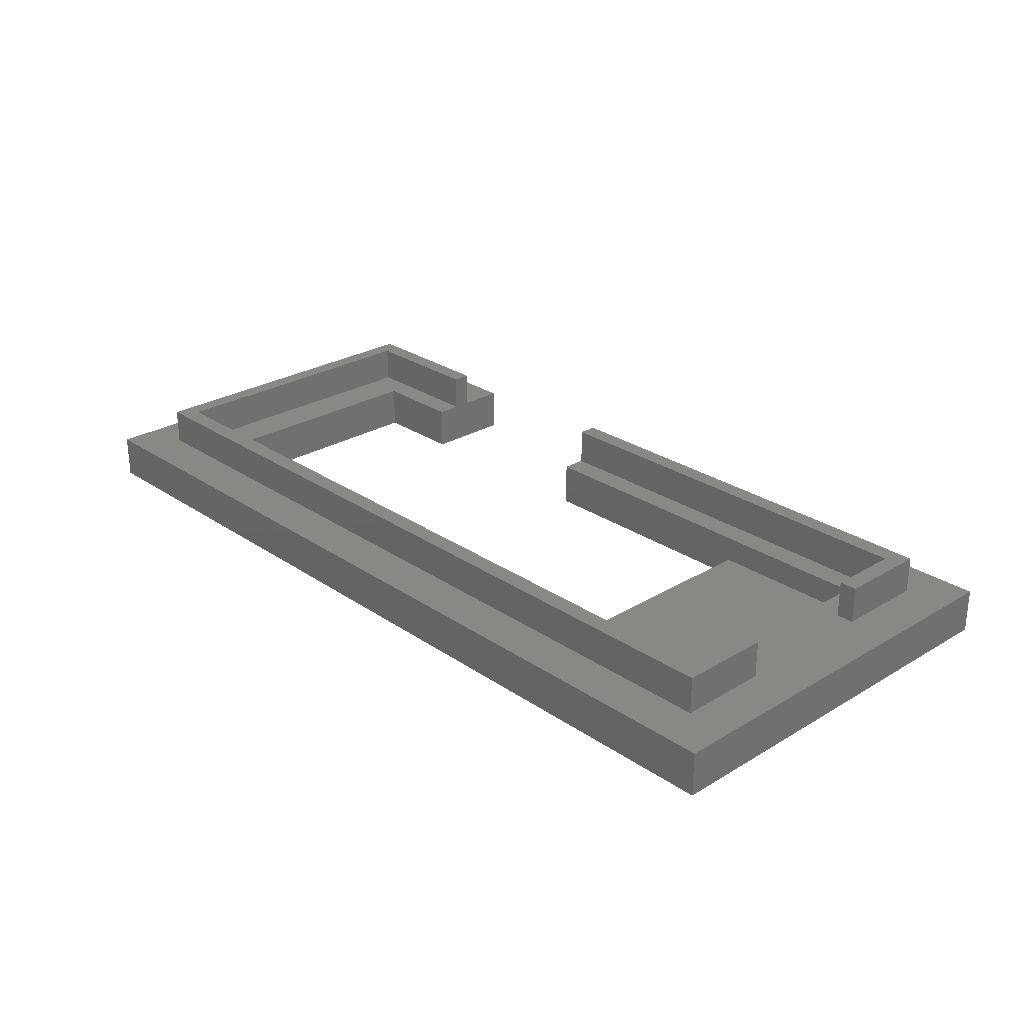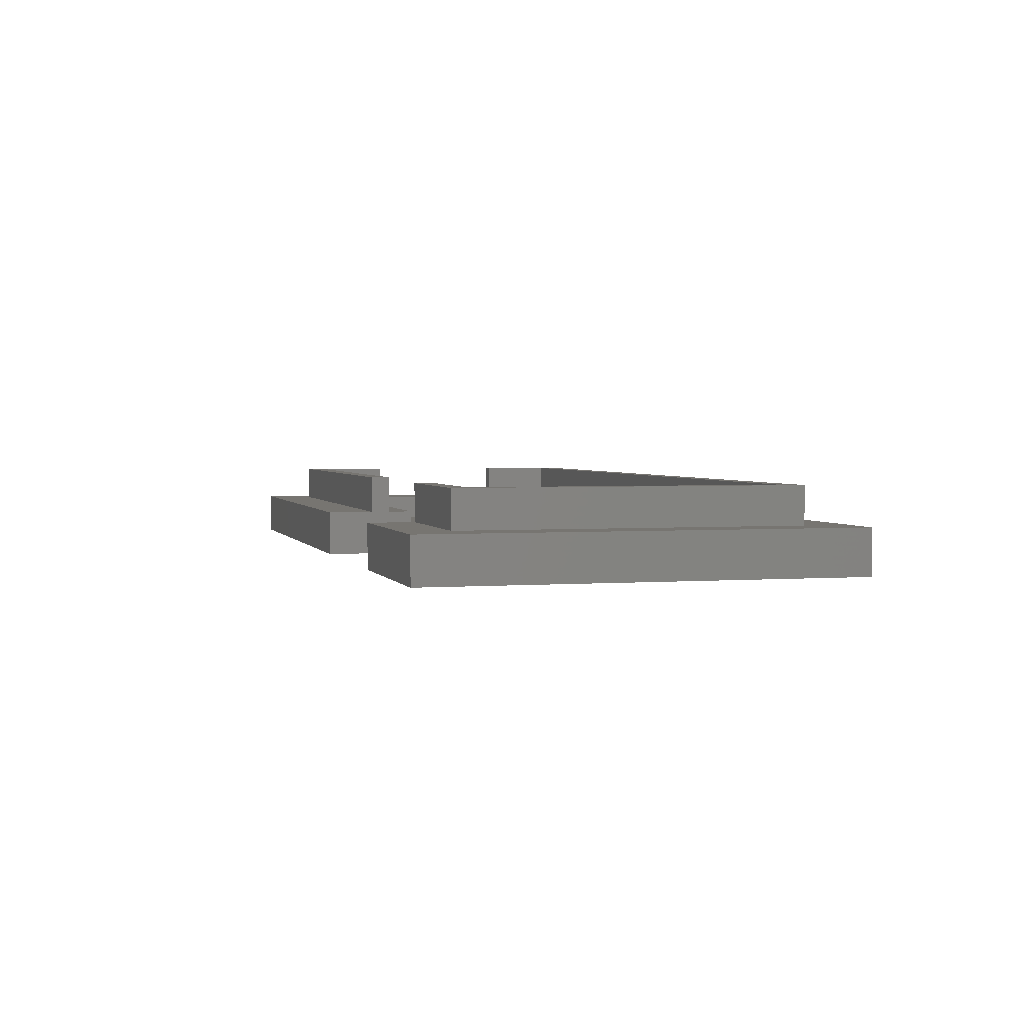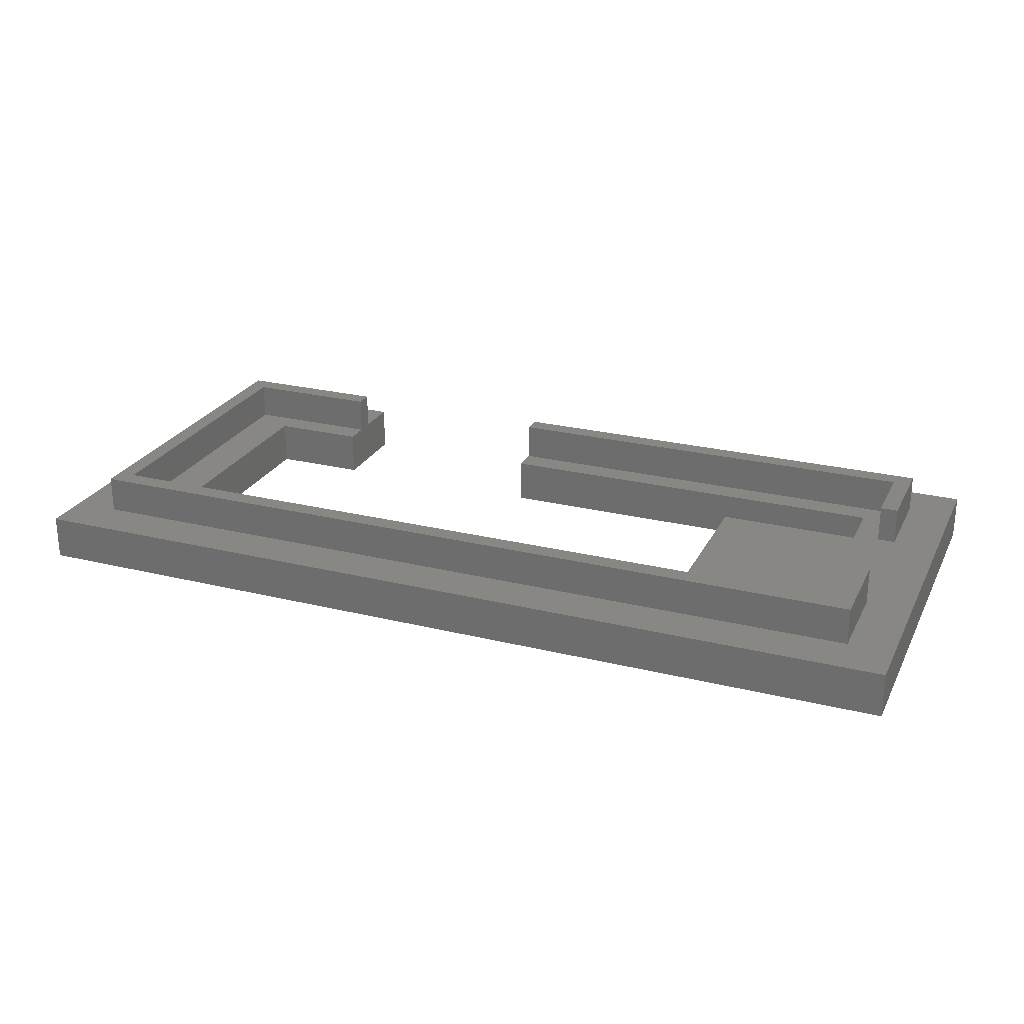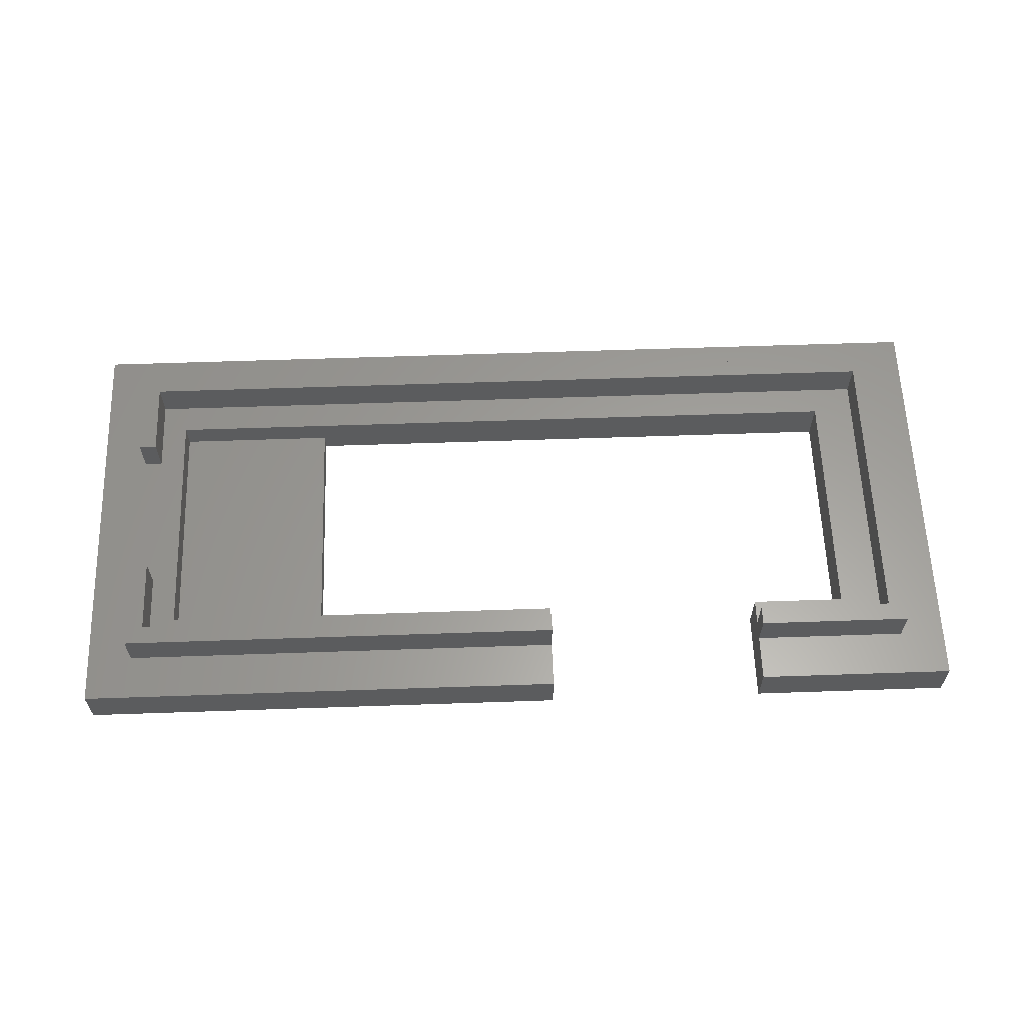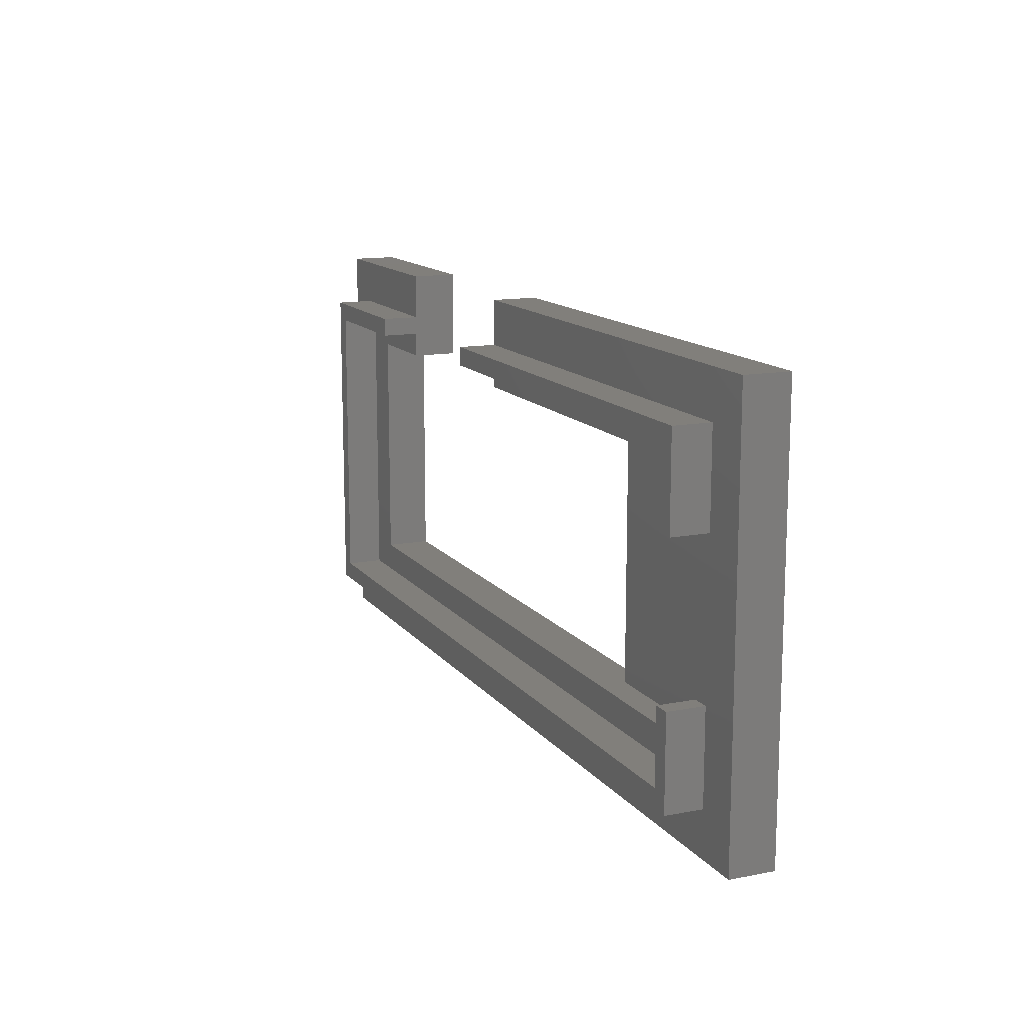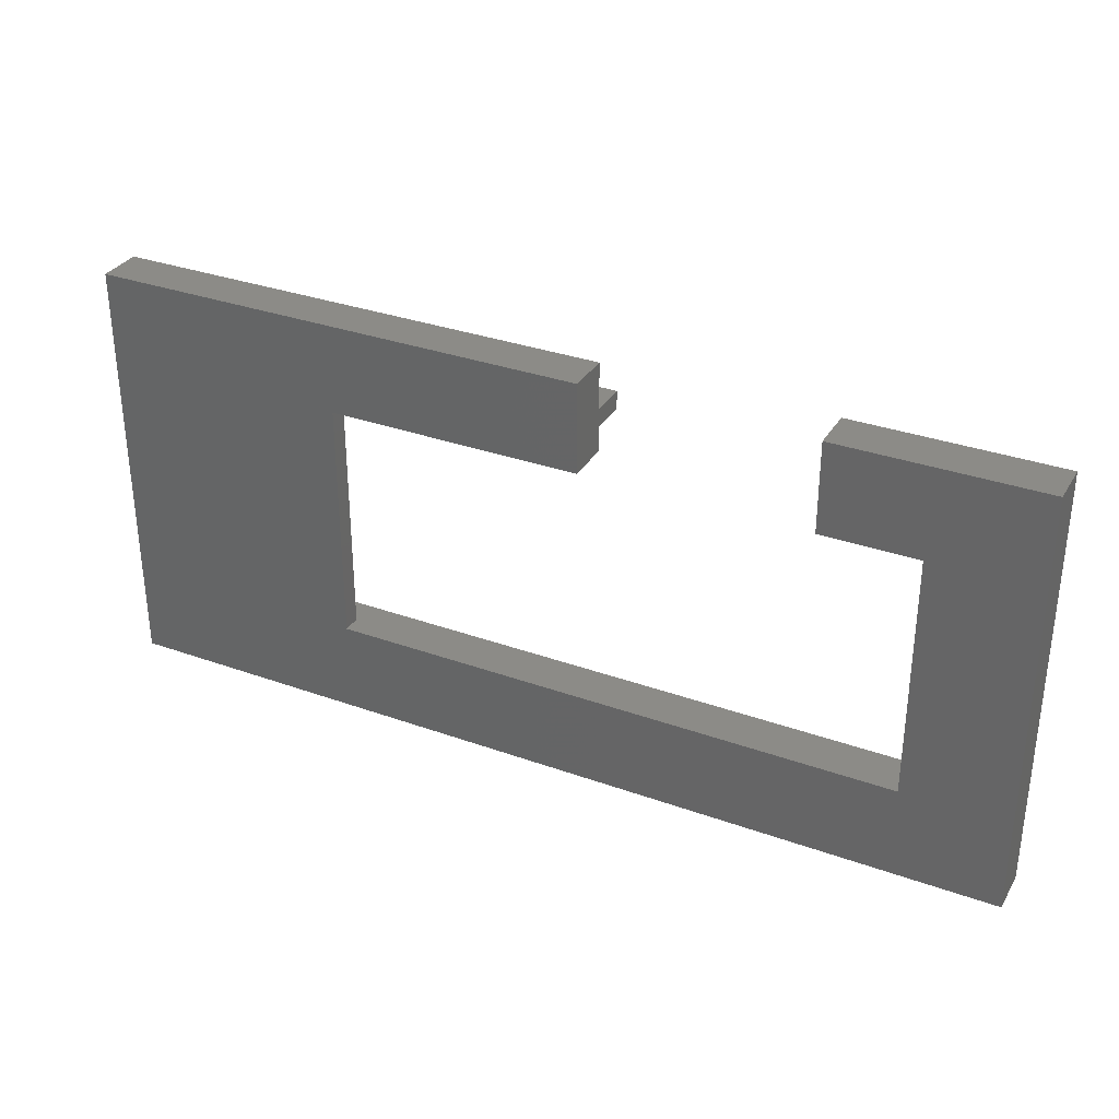
<metadata>
{"format":"stl","ext":"stl","renderer":"f3d","projection":"perspective","resolution":1024,"background":"white","views":[{"elev":26.6,"azim":46.8,"up":"+Z"},{"elev":2.6,"azim":-105.1,"up":"+Z"},{"elev":25.0,"azim":21.8,"up":"+Z"},{"elev":61.0,"azim":178.0,"up":"+Z"},{"elev":13.6,"azim":66.5,"up":"+Y"},{"elev":32.5,"azim":-153.4,"up":"+Y"}]}
</metadata>
<code>
# stl→obj: 168 verts, 398 faces
v -37.8 281.6 1
v -37.89 281.6 1
v -39.02 281.6 2.4
v -37.99 281.6 1
v -38.08 281.6 1
v -38.19 281.6 1
v -38.29 281.6 1
v -38.39 281.6 1
v -38.49 281.6 1
v -38.5 281.6 1
v -38.5 281.6 0.763
v -38.5 281.6 0.409
v -38.5 281.6 0.3091
v -39.22 281.6 2.4
v -38.5 281.6 0.2573
v -39.39 281.6 2.4
v -38.5 281.6 0.229
v -39.51 281.6 2.4
v -38.5 281.6 0
v -46.01 281.6 0
v -69.07 294.6 0
v -69.07 294.6 2.4
v -69.07 285.4 0
v -69.07 282 2.4
v -69.07 281.7 0
v -69.07 281.6 2.4
v -69.07 281.6 0
v -33.84 294.6 1
v -30.07 294.6 1
v -30.07 294.6 2.4
v -33.93 294.6 1
v -34.02 294.6 1
v -34.12 294.6 1
v -34.22 294.6 1
v -34.31 294.6 1
v -38.5 294.6 1
v -50.5 294.6 2.4
v -38.5 294.6 0.2103
v -67.37 281.6 2.4
v -67.27 281.6 2.4
v -67.16 281.6 2.4
v -65.26 281.6 0
v -67.04 281.6 2.4
v -66.92 281.6 2.4
v -66.81 281.6 2.4
v -66.7 281.6 2.4
v -66.6 281.6 2.4
v -66.52 281.6 2.4
v -66.47 281.6 2.4
v -66.43 281.6 2.4
v -65.12 281.6 0
v -64.96 281.6 0
v -46.63 281.6 0
v -46.47 281.6 0
v -46.26 281.6 0
v -35.73 281.6 1
v -34.05 281.6 2.4
v -31.73 281.6 1
v -30.07 281.6 1
v -30.07 281.6 2.4
v -63.88 281.6 0
v -63.95 281.6 0
v -64.04 281.6 0
v -64.16 281.6 0
v -64.3 281.6 0
v -64.46 281.6 0
v -64.62 281.6 0
v -64.79 281.6 0
v -64 294.6 2.043
v -64 294.6 2.4
v -64.15 294.6 2.4
v -67.96 294.6 2.4
v -64 294.6 0.6077
v -64 294.6 0.2339
v -30.07 282.7 1
v -30.07 284.2 2.4
v -30.07 285.8 1
v -30.07 291.8 2.4
v -30.07 293.4 1
v -30.07 293.6 1
v -30.07 292.1 2.4
v -74.7 299.4 0
v -74.7 276.6 0
v -25.3 276.6 0
v -74.7 299.4 2.4
v -74.7 276.6 2.4
v -25.3 276.6 2.4
v -25.3 299.4 0
v -25.3 299.4 2.4
v -72.25 296.9 4.4
v -72.25 279.1 2.4
v -72.25 279.1 4.4
v -72.25 296.9 2.4
v -27.75 279.1 2.4
v -27.75 279.1 4.4
v -27.75 292 4.4
v -27.75 296.9 2.4
v -27.75 296.9 4.4
v -27.75 292 2.4
v -28.7 295.9 4.4
v -52 295.9 4.298
v -28.7 295.9 2.4
v -52 295.9 4.4
v -71.3 280.1 2.4
v -28.7 280.1 4.4
v -28.7 280.1 2.4
v -71.3 280.1 4.4
v -71.3 295.9 2.4
v -71.3 295.9 4.4
v -64 295.9 2.586
v -64 295.9 2.4
v -64 295.9 4.4
v -52 296.9 4.4
v -28.7 292 4.4
v -28.7 284 2.4
v -64 294.8 2.4
v -52 297.1 2.4
v -52 296.9 2.4
v -27.75 284 2.4
v -28.7 292 2.4
v -52 296.9 2.498
v -64 296.9 4.233
v -64 296.9 4.4
v -64 296.9 2.4
v -27.75 284 4.4
v -28.7 284 4.4
v -64 299.4 0.5198
v -64 299.4 0
v -52 299.4 1.103
v -52 299.4 0
v -64 298.2 0
v -52 297.1 0
v -64 299.4 2.4
v -52 299.4 2.4
v -52 294.7 0
v -64 298.2 2.4
v -38.5 294.6 0
v -38.5 294.6 0.01946
v -52 294.6 0
v -52 294.6 0.2474
v -38.5 294.6 0.09741
v -52 294.6 1.238
v -52 294.6 2.4
v -52 295.3 2.4
v -52 295.9 2.4
v -64 294.6 0
v -64 294.8 0
v -64 297.1 0
v -64 297.1 2.4
v -35.92 295 0
v -36.08 295 0
v -36.23 295 0
v -36.38 295 0
v -35.78 295 0
v -29.5 283.7 0
v -35.5 281 0
v -29.5 281 0
v -35.63 295 0
v -29.69 295 0
v -35.63 281 0
v -35.78 281 0
v -35.93 281 0
v -36.08 281 0
v -36.23 281 0
v -36.38 281 0
v -36.53 281 0
v -36.66 281 0
v -36.78 281 0
f 1 2 3
f 2 4 3
f 4 5 3
f 5 6 3
f 6 7 3
f 7 8 3
f 8 9 3
f 9 10 3
f 3 10 11
f 11 12 3
f 13 14 12
f 12 14 3
f 15 16 13
f 13 16 14
f 17 18 15
f 15 18 16
f 19 20 17
f 17 20 18
f 21 22 23
f 23 22 24
f 25 24 26
f 27 25 26
f 23 24 25
f 28 29 30
f 31 28 30
f 32 31 30
f 33 32 30
f 34 33 30
f 35 34 30
f 35 30 36
f 36 30 37
f 38 36 37
f 26 39 27
f 27 39 40
f 41 27 40
f 41 42 27
f 41 43 42
f 42 43 44
f 45 42 44
f 45 46 42
f 42 46 47
f 48 42 47
f 48 49 42
f 42 49 50
f 51 50 52
f 51 42 50
f 18 53 50
f 18 54 53
f 18 55 54
f 18 20 55
f 1 3 56
f 56 3 57
f 58 56 57
f 59 58 60
f 60 58 57
f 53 61 50
f 50 61 62
f 63 50 62
f 63 64 50
f 50 64 65
f 66 50 65
f 66 67 50
f 50 67 68
f 52 50 68
f 69 70 71
f 72 69 71
f 73 69 72
f 21 72 22
f 21 73 72
f 74 73 21
f 59 60 75
f 75 60 76
f 75 76 75
f 75 76 76
f 75 76 75
f 75 76 76
f 75 76 75
f 75 76 76
f 75 76 75
f 75 76 76
f 75 76 75
f 75 76 76
f 75 76 75
f 75 76 76
f 75 76 75
f 75 76 76
f 75 76 75
f 75 76 76
f 75 76 77
f 77 76 78
f 79 77 78
f 79 79 78
f 78 79 78
f 79 79 78
f 78 79 78
f 79 79 78
f 78 79 78
f 79 79 78
f 78 79 78
f 79 79 78
f 78 79 78
f 79 79 78
f 78 79 78
f 79 79 78
f 78 79 78
f 80 79 81
f 81 79 78
f 29 80 30
f 30 80 81
f 82 21 23
f 83 82 23
f 23 25 83
f 25 27 83
f 83 27 42
f 42 51 83
f 51 52 83
f 52 68 83
f 68 67 83
f 67 66 83
f 66 65 83
f 65 64 83
f 64 63 83
f 63 62 83
f 62 61 83
f 61 53 83
f 83 53 84
f 53 54 84
f 54 55 84
f 55 20 84
f 85 83 86
f 82 83 85
f 86 84 87
f 83 84 86
f 87 88 89
f 84 88 87
f 90 91 92
f 93 91 90
f 92 94 95
f 91 94 92
f 96 97 98
f 99 97 96
f 100 101 102
f 103 101 100
f 104 105 106
f 107 105 104
f 108 107 104
f 109 107 108
f 108 110 109
f 111 110 108
f 110 112 109
f 113 103 100
f 98 113 100
f 113 113 98
f 100 96 98
f 114 96 100
f 57 106 60
f 60 106 115
f 76 60 115
f 50 104 18
f 18 104 106
f 70 116 71
f 116 108 71
f 111 108 116
f 86 87 91
f 85 86 93
f 72 71 108
f 72 108 22
f 22 108 24
f 24 108 104
f 24 104 26
f 26 104 39
f 40 39 104
f 41 40 104
f 43 41 104
f 44 43 104
f 45 44 104
f 46 45 104
f 47 46 104
f 48 47 104
f 49 48 104
f 50 49 104
f 16 18 106
f 14 16 106
f 3 14 106
f 57 3 106
f 76 76 115
f 76 76 115
f 76 76 115
f 76 76 115
f 76 76 115
f 76 76 115
f 76 76 115
f 76 76 115
f 87 89 99
f 89 97 99
f 117 97 89
f 118 97 117
f 86 91 93
f 87 94 91
f 119 94 87
f 119 87 99
f 119 99 120
f 119 120 115
f 76 115 78
f 78 115 120
f 78 78 120
f 78 78 120
f 78 78 120
f 78 78 120
f 78 78 120
f 78 78 120
f 78 78 120
f 81 120 30
f 30 120 102
f 37 30 102
f 81 78 120
f 97 121 98
f 118 121 97
f 121 113 98
f 90 122 93
f 123 122 90
f 122 124 93
f 112 123 109
f 95 107 92
f 90 92 109
f 123 90 109
f 123 90 123
f 92 107 109
f 95 105 107
f 125 105 95
f 126 105 125
f 119 95 94
f 125 95 119
f 120 100 102
f 114 100 120
f 126 106 105
f 115 106 126
f 115 125 119
f 126 125 115
f 114 99 96
f 120 99 114
f 127 128 82
f 88 129 89
f 130 129 88
f 128 131 82
f 132 130 88
f 85 127 82
f 133 127 85
f 129 134 89
f 135 132 88
f 136 133 85
f 134 117 89
f 137 138 139
f 139 138 140
f 141 38 142
f 142 38 37
f 138 141 140
f 140 141 142
f 143 142 37
f 144 143 37
f 102 144 37
f 145 144 102
f 101 145 102
f 146 74 21
f 147 21 82
f 146 21 147
f 148 147 82
f 131 148 82
f 149 136 85
f 93 149 85
f 124 149 93
f 101 103 113
f 113 121 113
f 121 101 113
f 145 101 121
f 142 144 145
f 143 144 142
f 118 117 132
f 118 132 145
f 118 145 121
f 132 142 145
f 140 142 132
f 135 139 140
f 135 140 132
f 134 129 117
f 129 132 117
f 130 132 129
f 73 111 69
f 123 122 123
f 112 122 123
f 110 122 112
f 124 122 110
f 111 148 124
f 111 124 110
f 148 149 124
f 136 149 148
f 127 133 136
f 131 128 127
f 131 127 136
f 131 136 148
f 70 69 116
f 69 111 116
f 73 148 111
f 147 148 73
f 74 146 147
f 74 147 73
f 10 9 36
f 36 9 8
f 7 36 8
f 7 6 36
f 36 6 5
f 4 36 5
f 4 2 36
f 36 2 1
f 56 36 1
f 56 35 36
f 56 34 35
f 56 77 34
f 56 75 77
f 56 75 75
f 56 75 75
f 56 75 75
f 56 75 75
f 56 75 75
f 56 75 75
f 56 75 75
f 56 75 75
f 56 58 75
f 75 58 59
f 79 28 77
f 79 79 28
f 28 79 79
f 79 28 79
f 79 79 28
f 28 79 79
f 79 28 79
f 79 79 28
f 28 79 80
f 29 28 80
f 28 31 77
f 77 31 32
f 33 77 32
f 33 34 77
f 137 150 19
f 137 151 150
f 137 152 151
f 137 153 152
f 137 137 153
f 137 139 137
f 137 139 135
f 135 88 137
f 137 88 153
f 153 88 152
f 152 88 151
f 151 88 150
f 88 154 150
f 150 154 19
f 19 154 155
f 156 155 157
f 84 156 157
f 88 158 154
f 154 158 155
f 155 158 159
f 88 155 159
f 158 88 159
f 88 84 155
f 155 84 157
f 84 160 156
f 156 160 19
f 155 156 19
f 84 161 160
f 160 161 19
f 19 161 162
f 163 162 84
f 163 19 162
f 163 164 19
f 163 84 164
f 161 84 162
f 84 165 164
f 164 165 19
f 19 165 166
f 167 166 84
f 167 19 166
f 167 168 19
f 167 84 168
f 165 84 166
f 84 20 168
f 168 20 19
f 10 36 11
f 11 36 38
f 12 38 13
f 12 11 38
f 141 17 38
f 141 19 17
f 141 138 19
f 19 138 137
f 17 15 38
f 38 15 13

</code>
